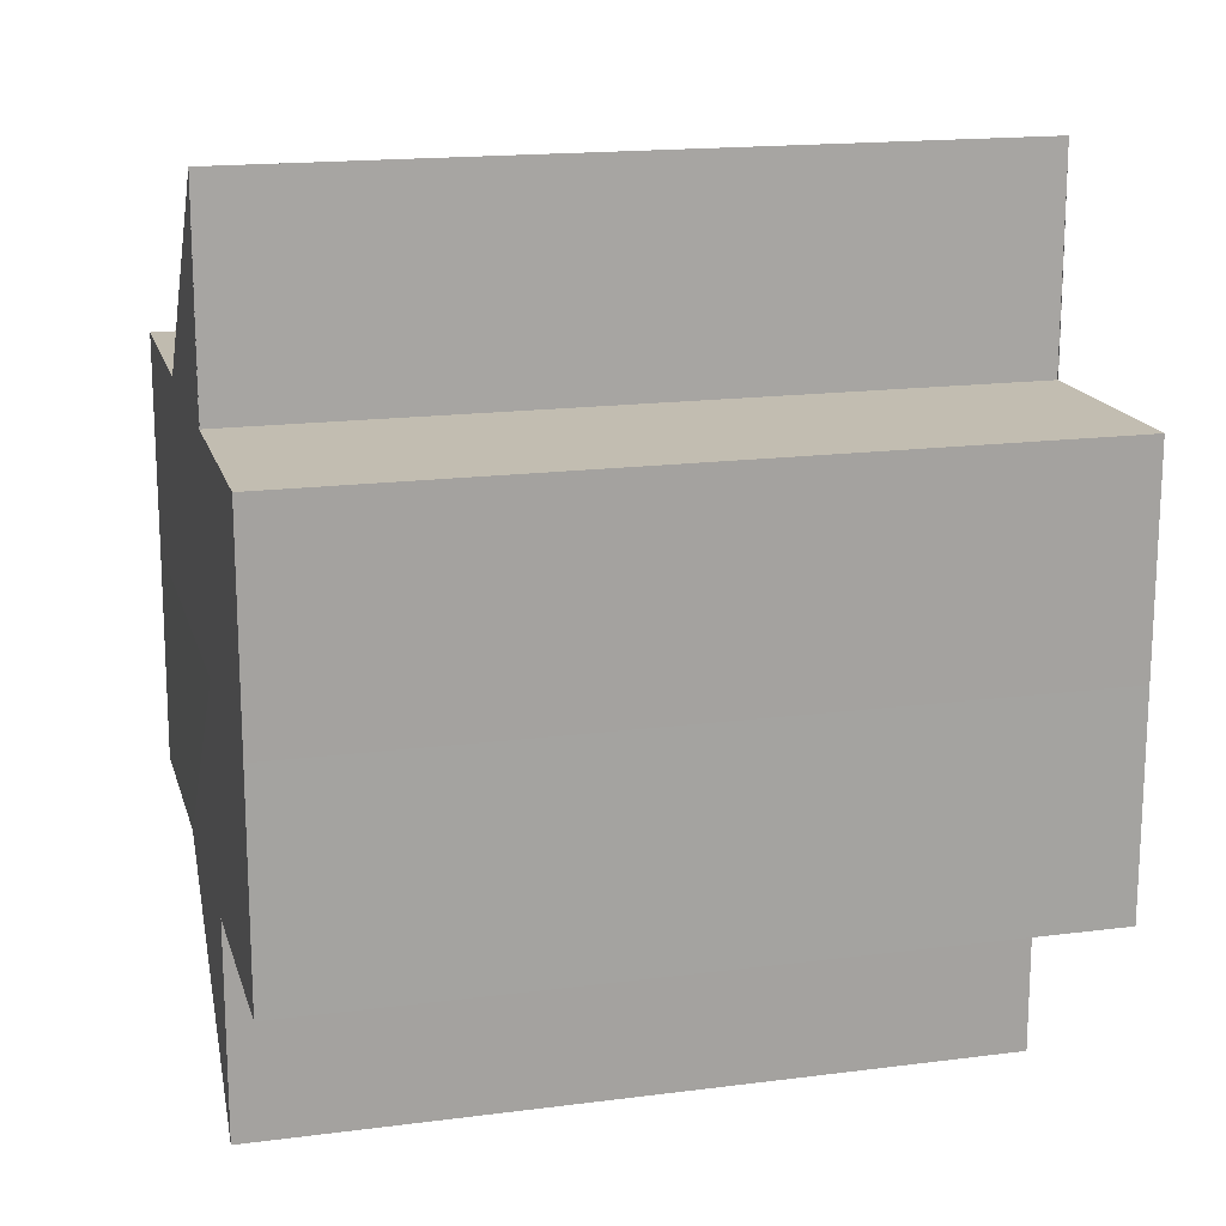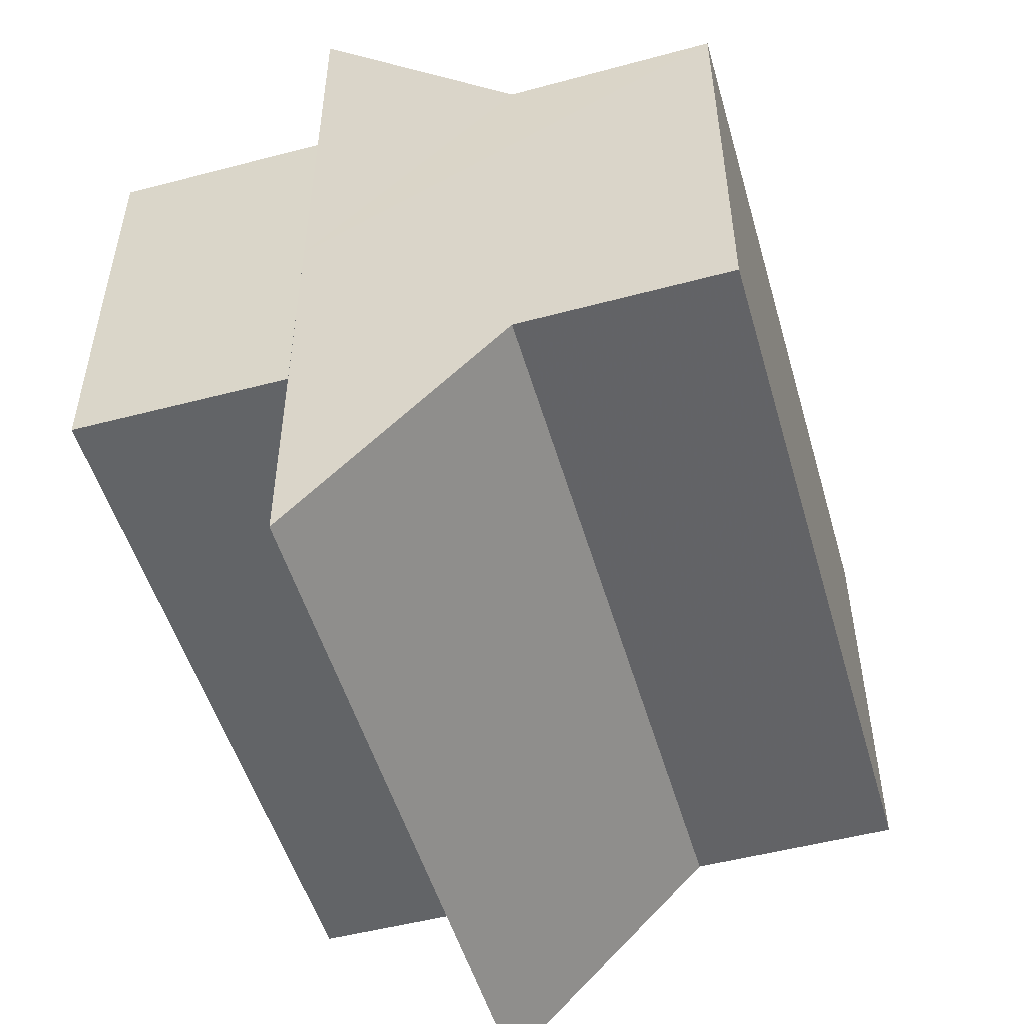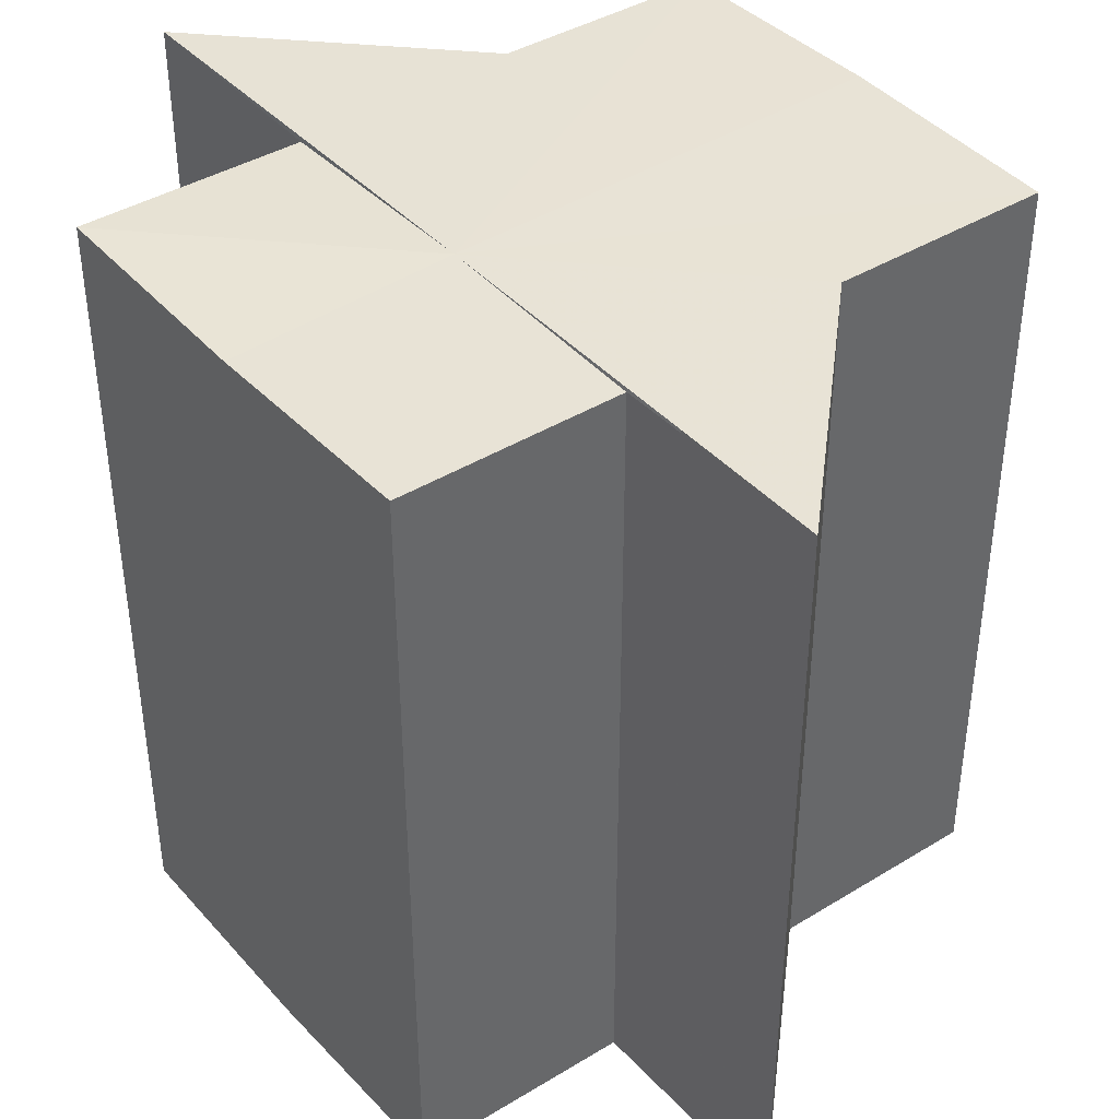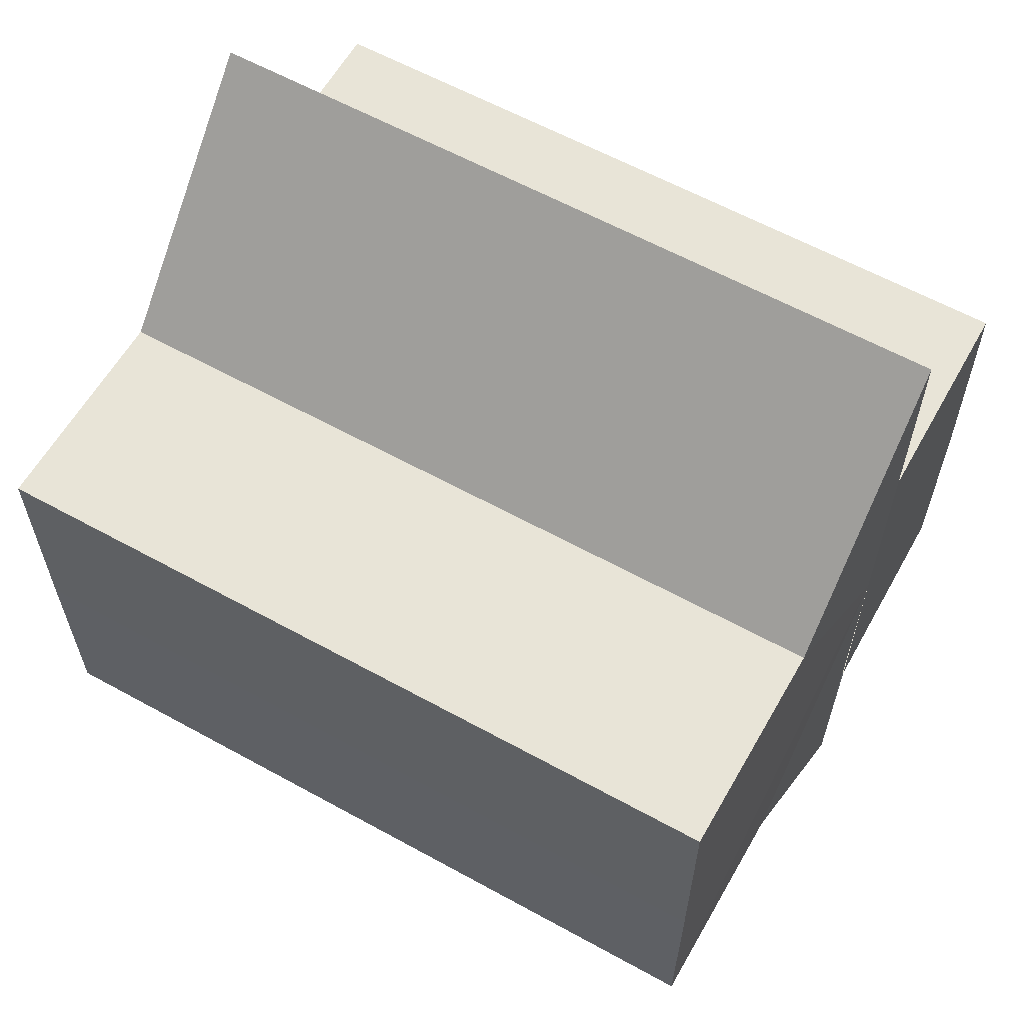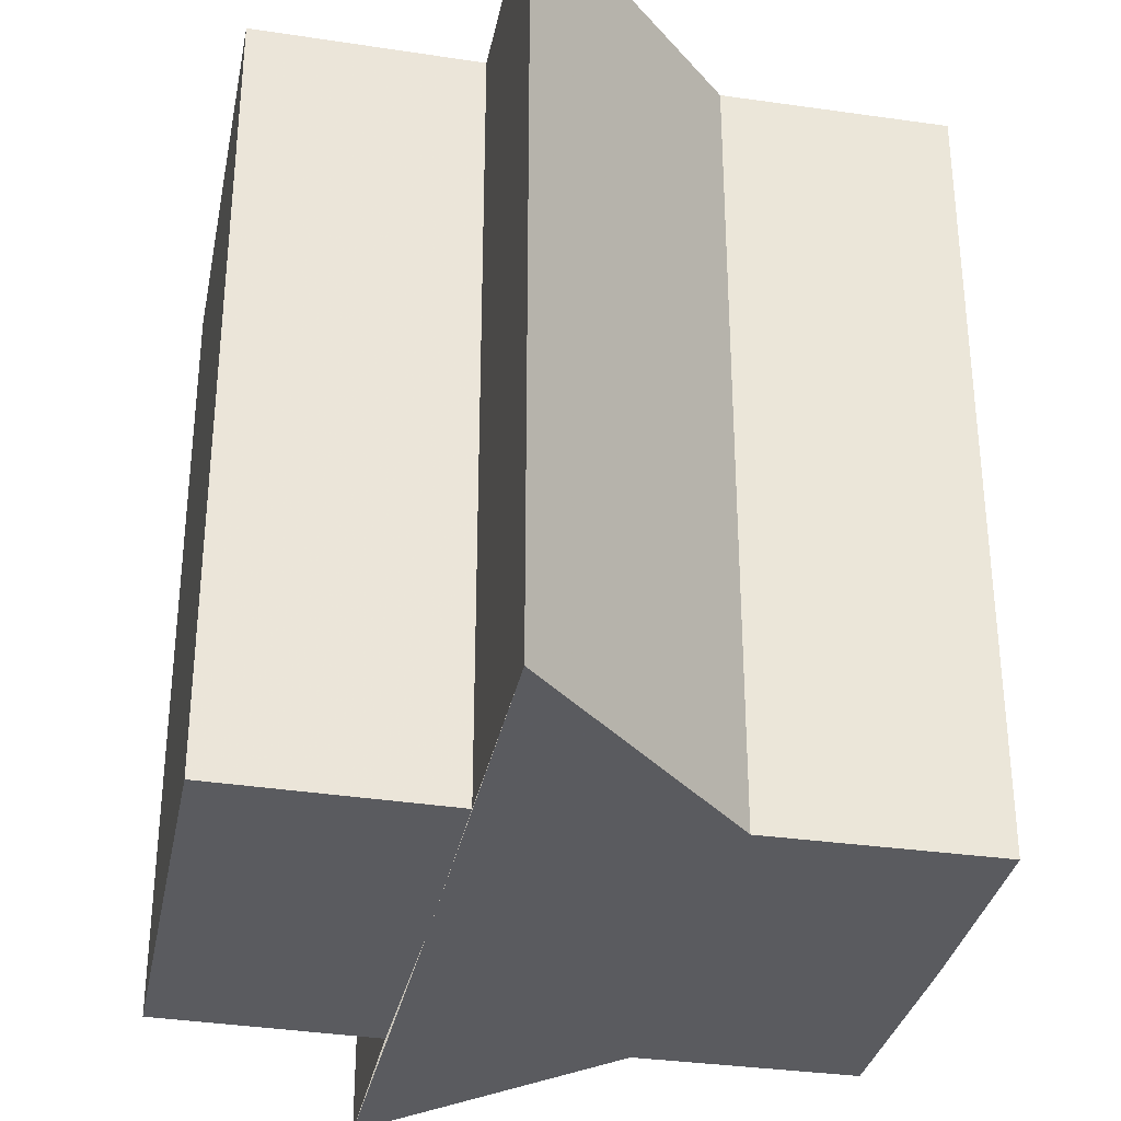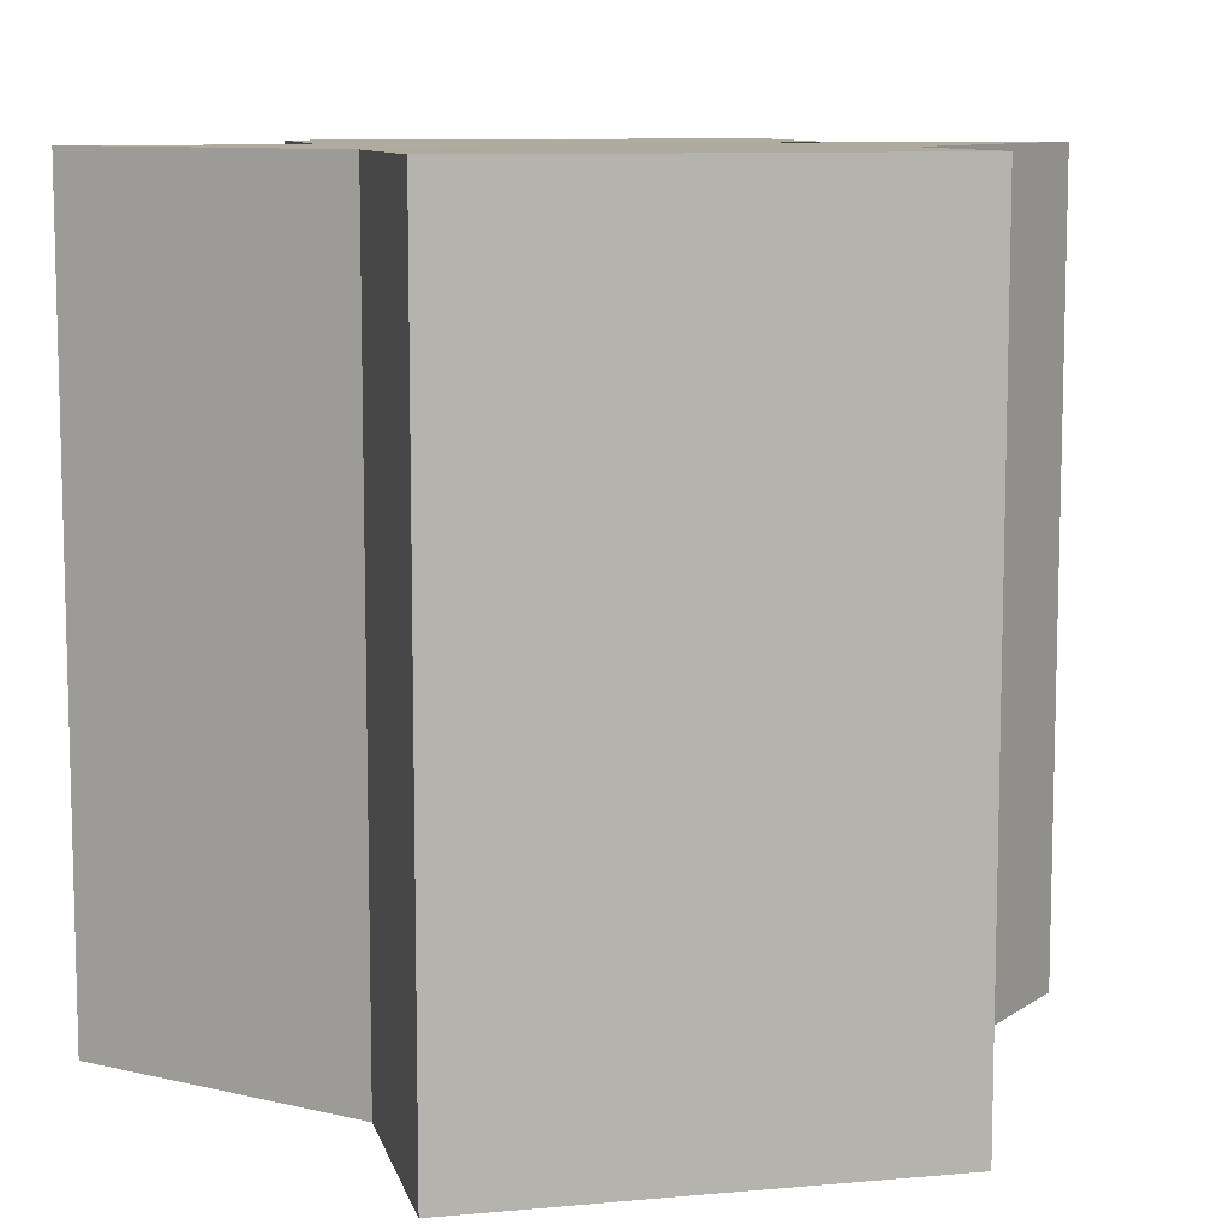
<metadata>
{"format":"obj","ext":"obj","renderer":"f3d","projection":"perspective","resolution":1024,"background":"white","views":[{"elev":16.6,"azim":75.5,"up":"+Y"},{"elev":-51.0,"azim":-163.8,"up":"+Y"},{"elev":41.1,"azim":142.3,"up":"+Z"},{"elev":60.9,"azim":-60.8,"up":"+Y"},{"elev":-33.2,"azim":168.6,"up":"+Z"},{"elev":9.5,"azim":-103.4,"up":"+Z"}]}
</metadata>
<code>
o 10170
v 2167 1864 9.092
v 2167 1864 9.092
v 2167 1864 9.127
v 2167 1864 9.092
v 2167 1864 9.127
v 2167 1864 9.092
v 2167 1864 9.127
v 2167 1864 9.092
v 2167 1864 9.127
v 2167 1864 9.092
v 2167 1864 9.092
v 2167 1864 9.092
v 2167 1864 9.092
v 2167 1864 9.127
v 2167 1864 9.127
v 2167 1864 9.127
v 2167 1864 9.092
v 2167 1864 9.092
v 2167 1864 9.092
v 2167 1864 9.092
v 2167 1864 9.127
v 2167 1864 9.092
v 2167 1864 9.127
v 2167 1864 9.127
v 2167 1864 9.092
v 2167 1864 9.127
v 2167 1864 9.092
v 2167 1864 9.092
v 2167 1864 9.092
v 2167 1864 9.092
v 2167 1864 9.092
v 2167 1864 9.127
v 2167 1864 9.127
v 2167 1864 9.127
v 2167 1864 9.127
v 2167 1864 9.127
v 2167 1864 9.127
v 2167 1864 9.127
v 2167 1864 9.127
v 2167 1864 9.127
v 2167 1864 9.127
v 2167 1864 9.127
v 2167 1864 9.127
v 2167 1864 9.127
v 2167 1864 9.127
v 2167 1864 9.127
v 2167 1864 9.127
v 2167 1864 9.092
v 2167 1864 9.092
v 2167 1864 9.092
v 2167 1864 9.092
v 2167 1864 9.092
v 2167 1864 9.127
v 2167 1864 9.127
v 2167 1864 9.092
v 2167 1864 9.092
v 2167 1864 9.127
v 2167 1864 9.127
v 2167 1864 9.127
v 2167 1864 9.127
v 2167 1864 9.092
v 2167 1864 9.092
v 2167 1864 9.127
v 2167 1864 9.092
v 2167 1864 9.092
v 2167 1864 9.092
v 2167 1864 9.092
v 2167 1864 9.127
v 2167 1864 9.092
v 2167 1864 9.092
v 2167 1864 9.127
v 2167 1864 9.092
v 2167 1864 9.092
v 2167 1864 9.127
f 1 2 3
f 4 1 5
f 5 6 7
f 7 8 9
f 10 8 11
f 10 12 8
f 10 13 12
f 14 13 15
f 16 17 14
f 18 19 16
f 19 20 21
f 10 11 22
f 23 22 24
f 10 22 25
f 26 27 23
f 10 25 28
f 29 30 26
f 30 31 32
f 33 28 34
f 35 34 36
f 35 36 37
f 35 37 38
f 35 38 39
f 35 39 40
f 35 40 41
f 35 42 43
f 35 44 42
f 35 45 44
f 35 46 45
f 47 48 46
f 10 49 48
f 10 50 49
f 10 51 50
f 10 52 51
f 53 49 54
f 55 56 53
f 57 51 58
f 59 52 60
f 61 62 59
f 63 64 57
f 65 66 63
f 66 67 68
f 69 70 71
f 72 73 74

</code>
